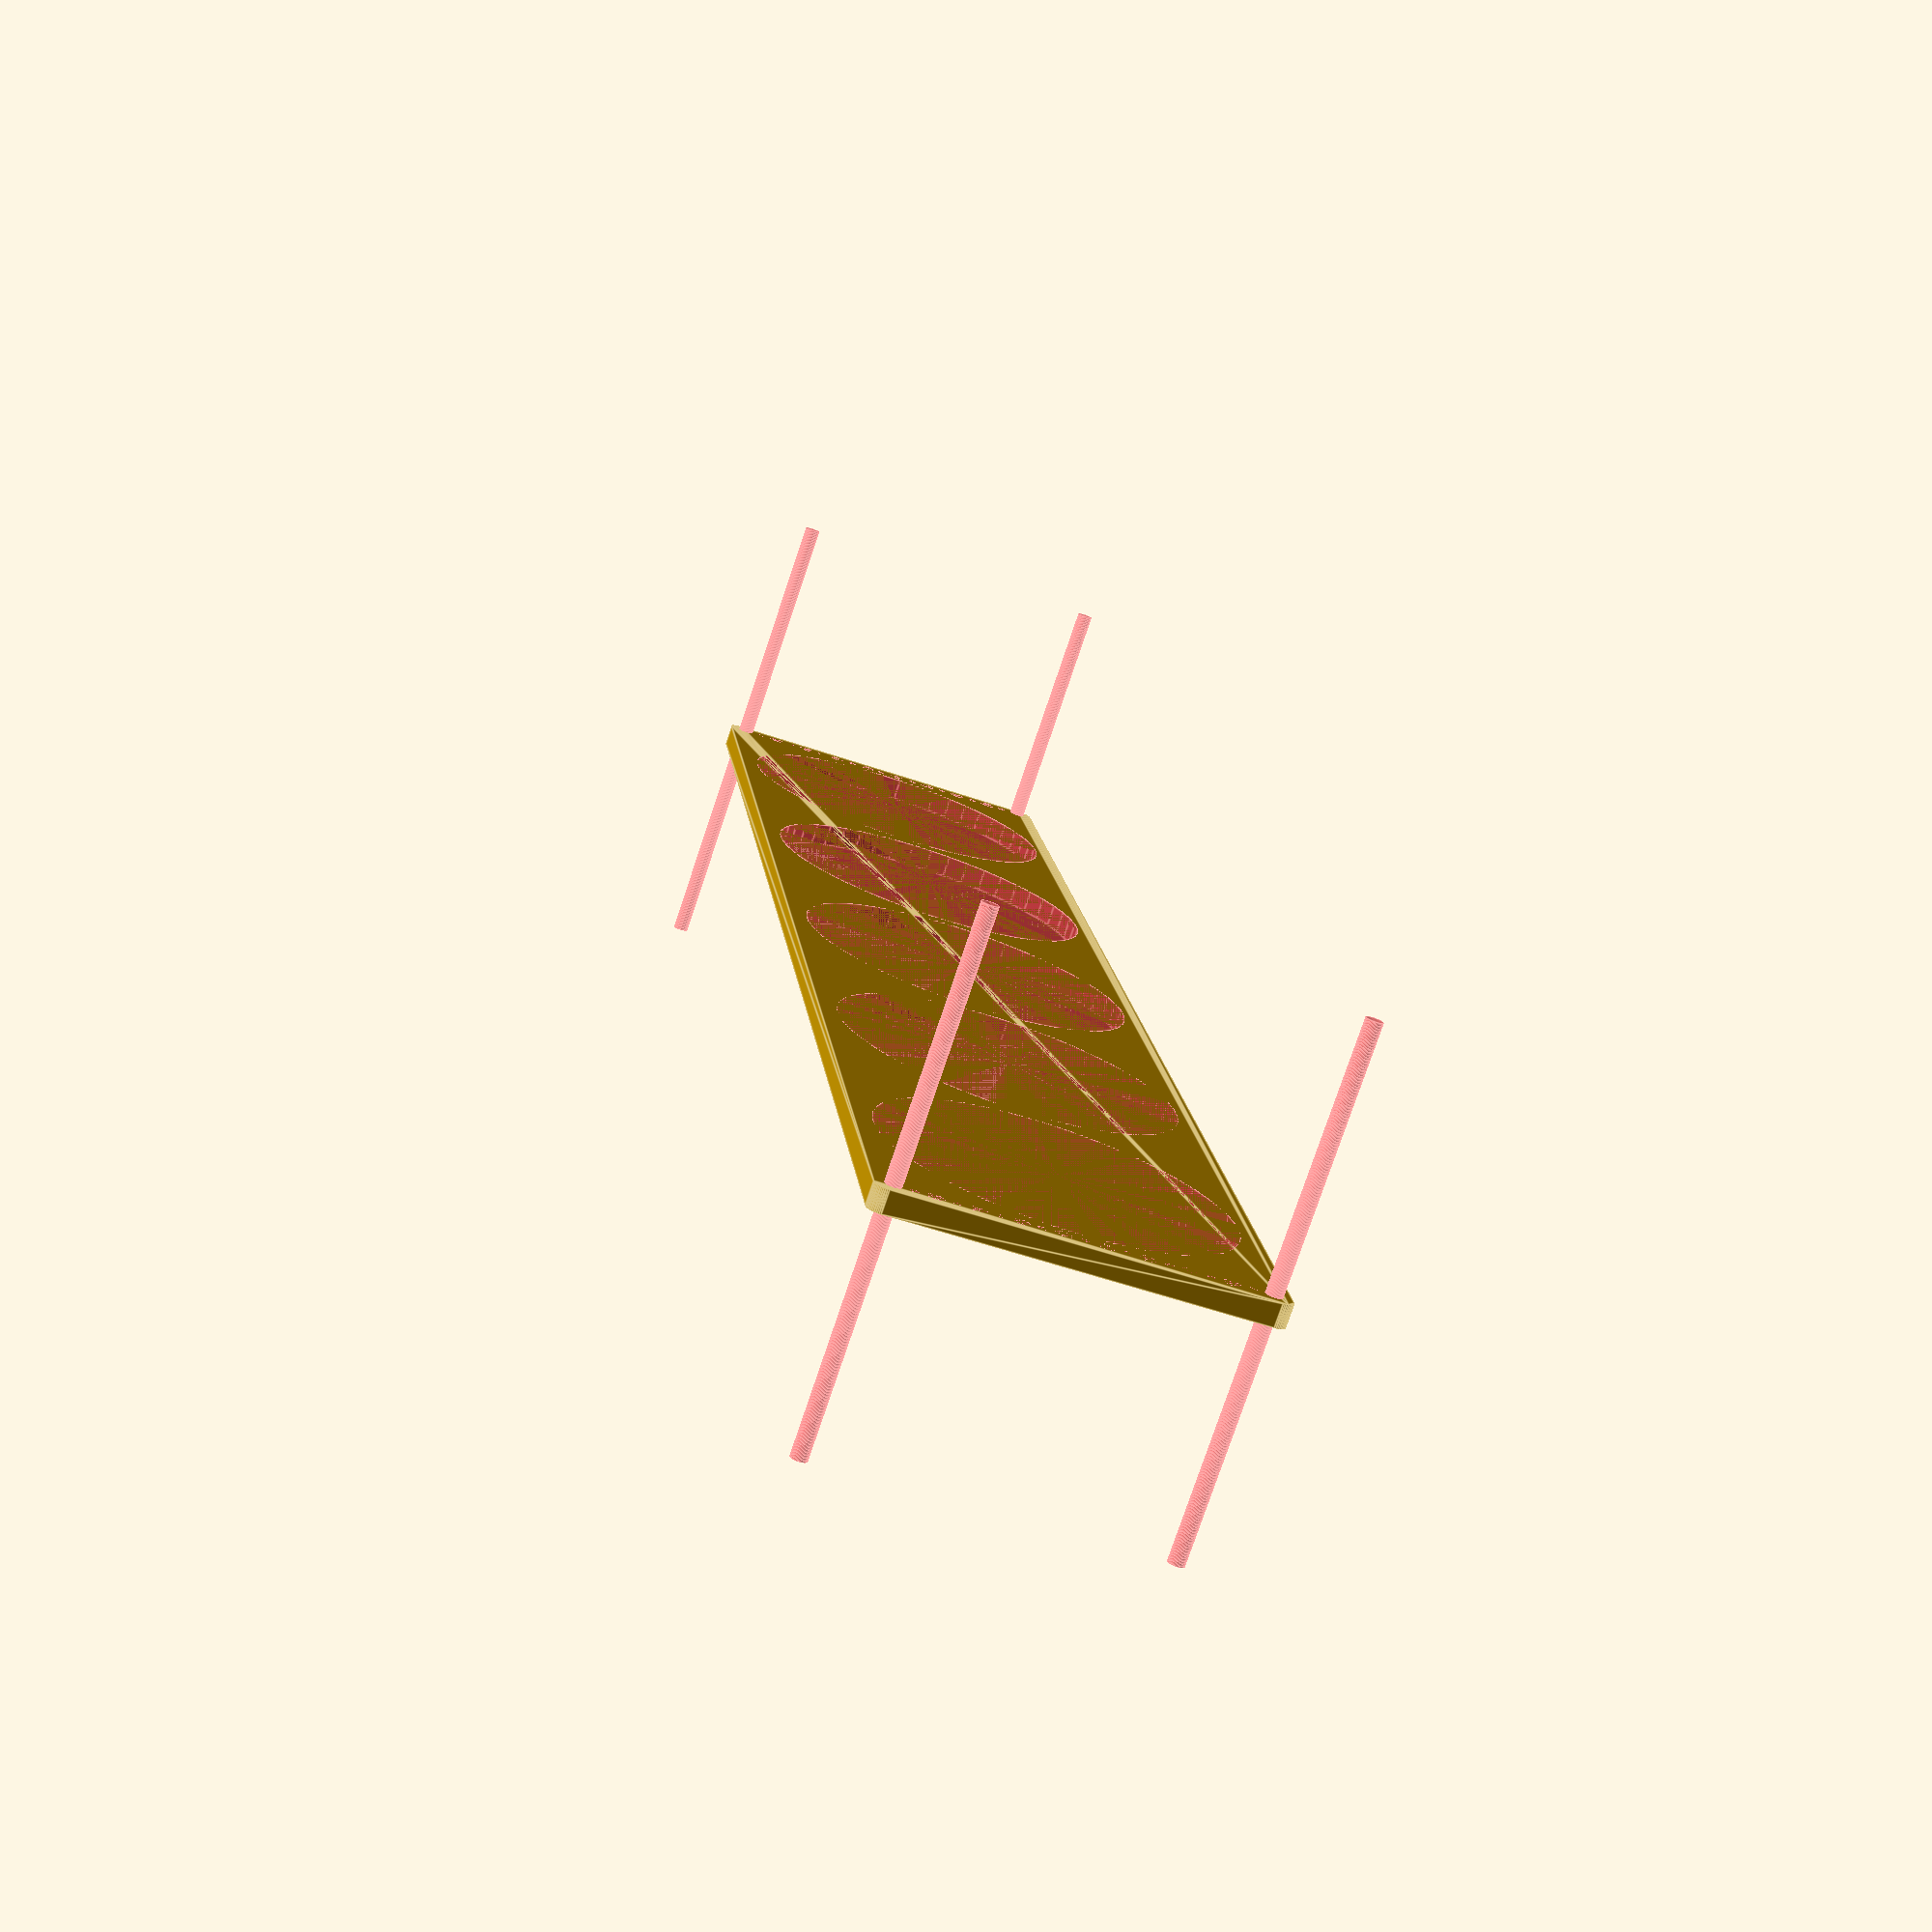
<openscad>
$fn = 50;


difference() {
	union() {
		hull() {
			translate(v = [-354.5000000000, 69.5000000000, 0]) {
				cylinder(h = 9, r = 5);
			}
			translate(v = [354.5000000000, 69.5000000000, 0]) {
				cylinder(h = 9, r = 5);
			}
			translate(v = [-354.5000000000, -69.5000000000, 0]) {
				cylinder(h = 9, r = 5);
			}
			translate(v = [354.5000000000, -69.5000000000, 0]) {
				cylinder(h = 9, r = 5);
			}
		}
	}
	union() {
		#translate(v = [-352.5000000000, -67.5000000000, 0]) {
			cylinder(h = 9, r = 3.2500000000);
		}
		#translate(v = [-352.5000000000, -52.5000000000, 0]) {
			cylinder(h = 9, r = 3.2500000000);
		}
		#translate(v = [-352.5000000000, -37.5000000000, 0]) {
			cylinder(h = 9, r = 3.2500000000);
		}
		#translate(v = [-352.5000000000, -22.5000000000, 0]) {
			cylinder(h = 9, r = 3.2500000000);
		}
		#translate(v = [-352.5000000000, -7.5000000000, 0]) {
			cylinder(h = 9, r = 3.2500000000);
		}
		#translate(v = [-352.5000000000, 7.5000000000, 0]) {
			cylinder(h = 9, r = 3.2500000000);
		}
		#translate(v = [-352.5000000000, 22.5000000000, 0]) {
			cylinder(h = 9, r = 3.2500000000);
		}
		#translate(v = [-352.5000000000, 37.5000000000, 0]) {
			cylinder(h = 9, r = 3.2500000000);
		}
		#translate(v = [-352.5000000000, 52.5000000000, 0]) {
			cylinder(h = 9, r = 3.2500000000);
		}
		#translate(v = [-352.5000000000, 67.5000000000, 0]) {
			cylinder(h = 9, r = 3.2500000000);
		}
		#translate(v = [352.5000000000, -67.5000000000, 0]) {
			cylinder(h = 9, r = 3.2500000000);
		}
		#translate(v = [352.5000000000, -52.5000000000, 0]) {
			cylinder(h = 9, r = 3.2500000000);
		}
		#translate(v = [352.5000000000, -37.5000000000, 0]) {
			cylinder(h = 9, r = 3.2500000000);
		}
		#translate(v = [352.5000000000, -22.5000000000, 0]) {
			cylinder(h = 9, r = 3.2500000000);
		}
		#translate(v = [352.5000000000, -7.5000000000, 0]) {
			cylinder(h = 9, r = 3.2500000000);
		}
		#translate(v = [352.5000000000, 7.5000000000, 0]) {
			cylinder(h = 9, r = 3.2500000000);
		}
		#translate(v = [352.5000000000, 22.5000000000, 0]) {
			cylinder(h = 9, r = 3.2500000000);
		}
		#translate(v = [352.5000000000, 37.5000000000, 0]) {
			cylinder(h = 9, r = 3.2500000000);
		}
		#translate(v = [352.5000000000, 52.5000000000, 0]) {
			cylinder(h = 9, r = 3.2500000000);
		}
		#translate(v = [352.5000000000, 67.5000000000, 0]) {
			cylinder(h = 9, r = 3.2500000000);
		}
		#translate(v = [-352.5000000000, -67.5000000000, -100.0000000000]) {
			cylinder(h = 200, r = 3.2500000000);
		}
		#translate(v = [-352.5000000000, 67.5000000000, -100.0000000000]) {
			cylinder(h = 200, r = 3.2500000000);
		}
		#translate(v = [352.5000000000, -67.5000000000, -100.0000000000]) {
			cylinder(h = 200, r = 3.2500000000);
		}
		#translate(v = [352.5000000000, 67.5000000000, -100.0000000000]) {
			cylinder(h = 200, r = 3.2500000000);
		}
		#translate(v = [-352.5000000000, -67.5000000000, 0]) {
			cylinder(h = 9, r = 1.8000000000);
		}
		#translate(v = [-352.5000000000, -60.0000000000, 0]) {
			cylinder(h = 9, r = 1.8000000000);
		}
		#translate(v = [-352.5000000000, -52.5000000000, 0]) {
			cylinder(h = 9, r = 1.8000000000);
		}
		#translate(v = [-352.5000000000, -45.0000000000, 0]) {
			cylinder(h = 9, r = 1.8000000000);
		}
		#translate(v = [-352.5000000000, -37.5000000000, 0]) {
			cylinder(h = 9, r = 1.8000000000);
		}
		#translate(v = [-352.5000000000, -30.0000000000, 0]) {
			cylinder(h = 9, r = 1.8000000000);
		}
		#translate(v = [-352.5000000000, -22.5000000000, 0]) {
			cylinder(h = 9, r = 1.8000000000);
		}
		#translate(v = [-352.5000000000, -15.0000000000, 0]) {
			cylinder(h = 9, r = 1.8000000000);
		}
		#translate(v = [-352.5000000000, -7.5000000000, 0]) {
			cylinder(h = 9, r = 1.8000000000);
		}
		#translate(v = [-352.5000000000, 0.0000000000, 0]) {
			cylinder(h = 9, r = 1.8000000000);
		}
		#translate(v = [-352.5000000000, 7.5000000000, 0]) {
			cylinder(h = 9, r = 1.8000000000);
		}
		#translate(v = [-352.5000000000, 15.0000000000, 0]) {
			cylinder(h = 9, r = 1.8000000000);
		}
		#translate(v = [-352.5000000000, 22.5000000000, 0]) {
			cylinder(h = 9, r = 1.8000000000);
		}
		#translate(v = [-352.5000000000, 30.0000000000, 0]) {
			cylinder(h = 9, r = 1.8000000000);
		}
		#translate(v = [-352.5000000000, 37.5000000000, 0]) {
			cylinder(h = 9, r = 1.8000000000);
		}
		#translate(v = [-352.5000000000, 45.0000000000, 0]) {
			cylinder(h = 9, r = 1.8000000000);
		}
		#translate(v = [-352.5000000000, 52.5000000000, 0]) {
			cylinder(h = 9, r = 1.8000000000);
		}
		#translate(v = [-352.5000000000, 60.0000000000, 0]) {
			cylinder(h = 9, r = 1.8000000000);
		}
		#translate(v = [-352.5000000000, 67.5000000000, 0]) {
			cylinder(h = 9, r = 1.8000000000);
		}
		#translate(v = [352.5000000000, -67.5000000000, 0]) {
			cylinder(h = 9, r = 1.8000000000);
		}
		#translate(v = [352.5000000000, -60.0000000000, 0]) {
			cylinder(h = 9, r = 1.8000000000);
		}
		#translate(v = [352.5000000000, -52.5000000000, 0]) {
			cylinder(h = 9, r = 1.8000000000);
		}
		#translate(v = [352.5000000000, -45.0000000000, 0]) {
			cylinder(h = 9, r = 1.8000000000);
		}
		#translate(v = [352.5000000000, -37.5000000000, 0]) {
			cylinder(h = 9, r = 1.8000000000);
		}
		#translate(v = [352.5000000000, -30.0000000000, 0]) {
			cylinder(h = 9, r = 1.8000000000);
		}
		#translate(v = [352.5000000000, -22.5000000000, 0]) {
			cylinder(h = 9, r = 1.8000000000);
		}
		#translate(v = [352.5000000000, -15.0000000000, 0]) {
			cylinder(h = 9, r = 1.8000000000);
		}
		#translate(v = [352.5000000000, -7.5000000000, 0]) {
			cylinder(h = 9, r = 1.8000000000);
		}
		#translate(v = [352.5000000000, 0.0000000000, 0]) {
			cylinder(h = 9, r = 1.8000000000);
		}
		#translate(v = [352.5000000000, 7.5000000000, 0]) {
			cylinder(h = 9, r = 1.8000000000);
		}
		#translate(v = [352.5000000000, 15.0000000000, 0]) {
			cylinder(h = 9, r = 1.8000000000);
		}
		#translate(v = [352.5000000000, 22.5000000000, 0]) {
			cylinder(h = 9, r = 1.8000000000);
		}
		#translate(v = [352.5000000000, 30.0000000000, 0]) {
			cylinder(h = 9, r = 1.8000000000);
		}
		#translate(v = [352.5000000000, 37.5000000000, 0]) {
			cylinder(h = 9, r = 1.8000000000);
		}
		#translate(v = [352.5000000000, 45.0000000000, 0]) {
			cylinder(h = 9, r = 1.8000000000);
		}
		#translate(v = [352.5000000000, 52.5000000000, 0]) {
			cylinder(h = 9, r = 1.8000000000);
		}
		#translate(v = [352.5000000000, 60.0000000000, 0]) {
			cylinder(h = 9, r = 1.8000000000);
		}
		#translate(v = [352.5000000000, 67.5000000000, 0]) {
			cylinder(h = 9, r = 1.8000000000);
		}
		#translate(v = [-352.5000000000, -67.5000000000, 0]) {
			cylinder(h = 9, r = 1.8000000000);
		}
		#translate(v = [-352.5000000000, -60.0000000000, 0]) {
			cylinder(h = 9, r = 1.8000000000);
		}
		#translate(v = [-352.5000000000, -52.5000000000, 0]) {
			cylinder(h = 9, r = 1.8000000000);
		}
		#translate(v = [-352.5000000000, -45.0000000000, 0]) {
			cylinder(h = 9, r = 1.8000000000);
		}
		#translate(v = [-352.5000000000, -37.5000000000, 0]) {
			cylinder(h = 9, r = 1.8000000000);
		}
		#translate(v = [-352.5000000000, -30.0000000000, 0]) {
			cylinder(h = 9, r = 1.8000000000);
		}
		#translate(v = [-352.5000000000, -22.5000000000, 0]) {
			cylinder(h = 9, r = 1.8000000000);
		}
		#translate(v = [-352.5000000000, -15.0000000000, 0]) {
			cylinder(h = 9, r = 1.8000000000);
		}
		#translate(v = [-352.5000000000, -7.5000000000, 0]) {
			cylinder(h = 9, r = 1.8000000000);
		}
		#translate(v = [-352.5000000000, 0.0000000000, 0]) {
			cylinder(h = 9, r = 1.8000000000);
		}
		#translate(v = [-352.5000000000, 7.5000000000, 0]) {
			cylinder(h = 9, r = 1.8000000000);
		}
		#translate(v = [-352.5000000000, 15.0000000000, 0]) {
			cylinder(h = 9, r = 1.8000000000);
		}
		#translate(v = [-352.5000000000, 22.5000000000, 0]) {
			cylinder(h = 9, r = 1.8000000000);
		}
		#translate(v = [-352.5000000000, 30.0000000000, 0]) {
			cylinder(h = 9, r = 1.8000000000);
		}
		#translate(v = [-352.5000000000, 37.5000000000, 0]) {
			cylinder(h = 9, r = 1.8000000000);
		}
		#translate(v = [-352.5000000000, 45.0000000000, 0]) {
			cylinder(h = 9, r = 1.8000000000);
		}
		#translate(v = [-352.5000000000, 52.5000000000, 0]) {
			cylinder(h = 9, r = 1.8000000000);
		}
		#translate(v = [-352.5000000000, 60.0000000000, 0]) {
			cylinder(h = 9, r = 1.8000000000);
		}
		#translate(v = [-352.5000000000, 67.5000000000, 0]) {
			cylinder(h = 9, r = 1.8000000000);
		}
		#translate(v = [352.5000000000, -67.5000000000, 0]) {
			cylinder(h = 9, r = 1.8000000000);
		}
		#translate(v = [352.5000000000, -60.0000000000, 0]) {
			cylinder(h = 9, r = 1.8000000000);
		}
		#translate(v = [352.5000000000, -52.5000000000, 0]) {
			cylinder(h = 9, r = 1.8000000000);
		}
		#translate(v = [352.5000000000, -45.0000000000, 0]) {
			cylinder(h = 9, r = 1.8000000000);
		}
		#translate(v = [352.5000000000, -37.5000000000, 0]) {
			cylinder(h = 9, r = 1.8000000000);
		}
		#translate(v = [352.5000000000, -30.0000000000, 0]) {
			cylinder(h = 9, r = 1.8000000000);
		}
		#translate(v = [352.5000000000, -22.5000000000, 0]) {
			cylinder(h = 9, r = 1.8000000000);
		}
		#translate(v = [352.5000000000, -15.0000000000, 0]) {
			cylinder(h = 9, r = 1.8000000000);
		}
		#translate(v = [352.5000000000, -7.5000000000, 0]) {
			cylinder(h = 9, r = 1.8000000000);
		}
		#translate(v = [352.5000000000, 0.0000000000, 0]) {
			cylinder(h = 9, r = 1.8000000000);
		}
		#translate(v = [352.5000000000, 7.5000000000, 0]) {
			cylinder(h = 9, r = 1.8000000000);
		}
		#translate(v = [352.5000000000, 15.0000000000, 0]) {
			cylinder(h = 9, r = 1.8000000000);
		}
		#translate(v = [352.5000000000, 22.5000000000, 0]) {
			cylinder(h = 9, r = 1.8000000000);
		}
		#translate(v = [352.5000000000, 30.0000000000, 0]) {
			cylinder(h = 9, r = 1.8000000000);
		}
		#translate(v = [352.5000000000, 37.5000000000, 0]) {
			cylinder(h = 9, r = 1.8000000000);
		}
		#translate(v = [352.5000000000, 45.0000000000, 0]) {
			cylinder(h = 9, r = 1.8000000000);
		}
		#translate(v = [352.5000000000, 52.5000000000, 0]) {
			cylinder(h = 9, r = 1.8000000000);
		}
		#translate(v = [352.5000000000, 60.0000000000, 0]) {
			cylinder(h = 9, r = 1.8000000000);
		}
		#translate(v = [352.5000000000, 67.5000000000, 0]) {
			cylinder(h = 9, r = 1.8000000000);
		}
		#translate(v = [-352.5000000000, -67.5000000000, 0]) {
			cylinder(h = 9, r = 1.8000000000);
		}
		#translate(v = [-352.5000000000, -60.0000000000, 0]) {
			cylinder(h = 9, r = 1.8000000000);
		}
		#translate(v = [-352.5000000000, -52.5000000000, 0]) {
			cylinder(h = 9, r = 1.8000000000);
		}
		#translate(v = [-352.5000000000, -45.0000000000, 0]) {
			cylinder(h = 9, r = 1.8000000000);
		}
		#translate(v = [-352.5000000000, -37.5000000000, 0]) {
			cylinder(h = 9, r = 1.8000000000);
		}
		#translate(v = [-352.5000000000, -30.0000000000, 0]) {
			cylinder(h = 9, r = 1.8000000000);
		}
		#translate(v = [-352.5000000000, -22.5000000000, 0]) {
			cylinder(h = 9, r = 1.8000000000);
		}
		#translate(v = [-352.5000000000, -15.0000000000, 0]) {
			cylinder(h = 9, r = 1.8000000000);
		}
		#translate(v = [-352.5000000000, -7.5000000000, 0]) {
			cylinder(h = 9, r = 1.8000000000);
		}
		#translate(v = [-352.5000000000, 0.0000000000, 0]) {
			cylinder(h = 9, r = 1.8000000000);
		}
		#translate(v = [-352.5000000000, 7.5000000000, 0]) {
			cylinder(h = 9, r = 1.8000000000);
		}
		#translate(v = [-352.5000000000, 15.0000000000, 0]) {
			cylinder(h = 9, r = 1.8000000000);
		}
		#translate(v = [-352.5000000000, 22.5000000000, 0]) {
			cylinder(h = 9, r = 1.8000000000);
		}
		#translate(v = [-352.5000000000, 30.0000000000, 0]) {
			cylinder(h = 9, r = 1.8000000000);
		}
		#translate(v = [-352.5000000000, 37.5000000000, 0]) {
			cylinder(h = 9, r = 1.8000000000);
		}
		#translate(v = [-352.5000000000, 45.0000000000, 0]) {
			cylinder(h = 9, r = 1.8000000000);
		}
		#translate(v = [-352.5000000000, 52.5000000000, 0]) {
			cylinder(h = 9, r = 1.8000000000);
		}
		#translate(v = [-352.5000000000, 60.0000000000, 0]) {
			cylinder(h = 9, r = 1.8000000000);
		}
		#translate(v = [-352.5000000000, 67.5000000000, 0]) {
			cylinder(h = 9, r = 1.8000000000);
		}
		#translate(v = [352.5000000000, -67.5000000000, 0]) {
			cylinder(h = 9, r = 1.8000000000);
		}
		#translate(v = [352.5000000000, -60.0000000000, 0]) {
			cylinder(h = 9, r = 1.8000000000);
		}
		#translate(v = [352.5000000000, -52.5000000000, 0]) {
			cylinder(h = 9, r = 1.8000000000);
		}
		#translate(v = [352.5000000000, -45.0000000000, 0]) {
			cylinder(h = 9, r = 1.8000000000);
		}
		#translate(v = [352.5000000000, -37.5000000000, 0]) {
			cylinder(h = 9, r = 1.8000000000);
		}
		#translate(v = [352.5000000000, -30.0000000000, 0]) {
			cylinder(h = 9, r = 1.8000000000);
		}
		#translate(v = [352.5000000000, -22.5000000000, 0]) {
			cylinder(h = 9, r = 1.8000000000);
		}
		#translate(v = [352.5000000000, -15.0000000000, 0]) {
			cylinder(h = 9, r = 1.8000000000);
		}
		#translate(v = [352.5000000000, -7.5000000000, 0]) {
			cylinder(h = 9, r = 1.8000000000);
		}
		#translate(v = [352.5000000000, 0.0000000000, 0]) {
			cylinder(h = 9, r = 1.8000000000);
		}
		#translate(v = [352.5000000000, 7.5000000000, 0]) {
			cylinder(h = 9, r = 1.8000000000);
		}
		#translate(v = [352.5000000000, 15.0000000000, 0]) {
			cylinder(h = 9, r = 1.8000000000);
		}
		#translate(v = [352.5000000000, 22.5000000000, 0]) {
			cylinder(h = 9, r = 1.8000000000);
		}
		#translate(v = [352.5000000000, 30.0000000000, 0]) {
			cylinder(h = 9, r = 1.8000000000);
		}
		#translate(v = [352.5000000000, 37.5000000000, 0]) {
			cylinder(h = 9, r = 1.8000000000);
		}
		#translate(v = [352.5000000000, 45.0000000000, 0]) {
			cylinder(h = 9, r = 1.8000000000);
		}
		#translate(v = [352.5000000000, 52.5000000000, 0]) {
			cylinder(h = 9, r = 1.8000000000);
		}
		#translate(v = [352.5000000000, 60.0000000000, 0]) {
			cylinder(h = 9, r = 1.8000000000);
		}
		#translate(v = [352.5000000000, 67.5000000000, 0]) {
			cylinder(h = 9, r = 1.8000000000);
		}
		#translate(v = [-280.0000000000, 0, 0]) {
			cylinder(h = 9, r = 67.5000000000);
		}
		#translate(v = [-140.0000000000, 0, 0]) {
			cylinder(h = 9, r = 67.5000000000);
		}
		#cylinder(h = 9, r = 67.5000000000);
		#translate(v = [140.0000000000, 0, 0]) {
			cylinder(h = 9, r = 67.5000000000);
		}
		#translate(v = [280.0000000000, 0, 0]) {
			cylinder(h = 9, r = 67.5000000000);
		}
	}
}
</openscad>
<views>
elev=257.1 azim=276.8 roll=18.6 proj=p view=edges
</views>
